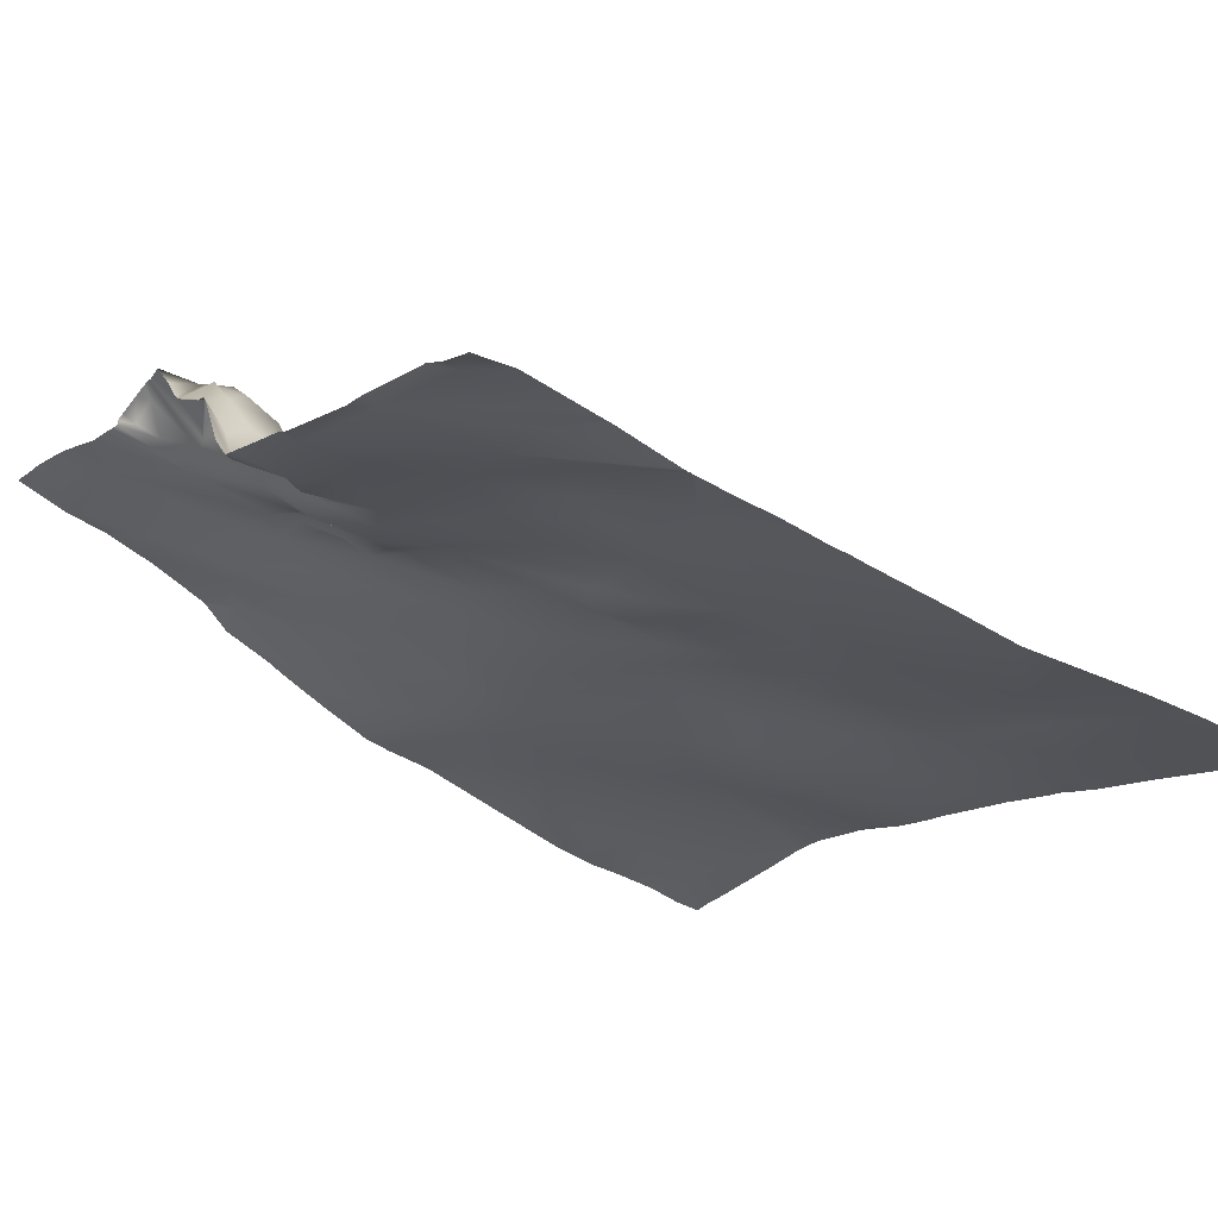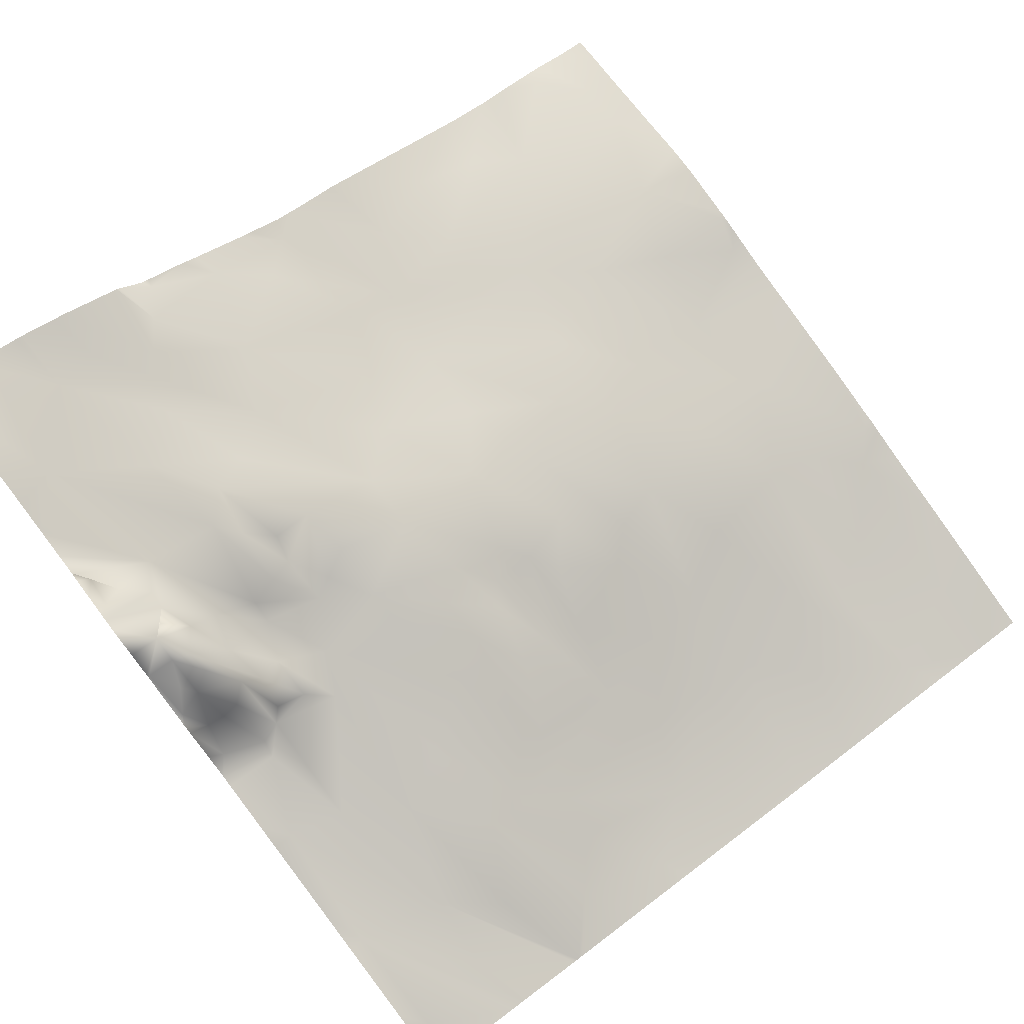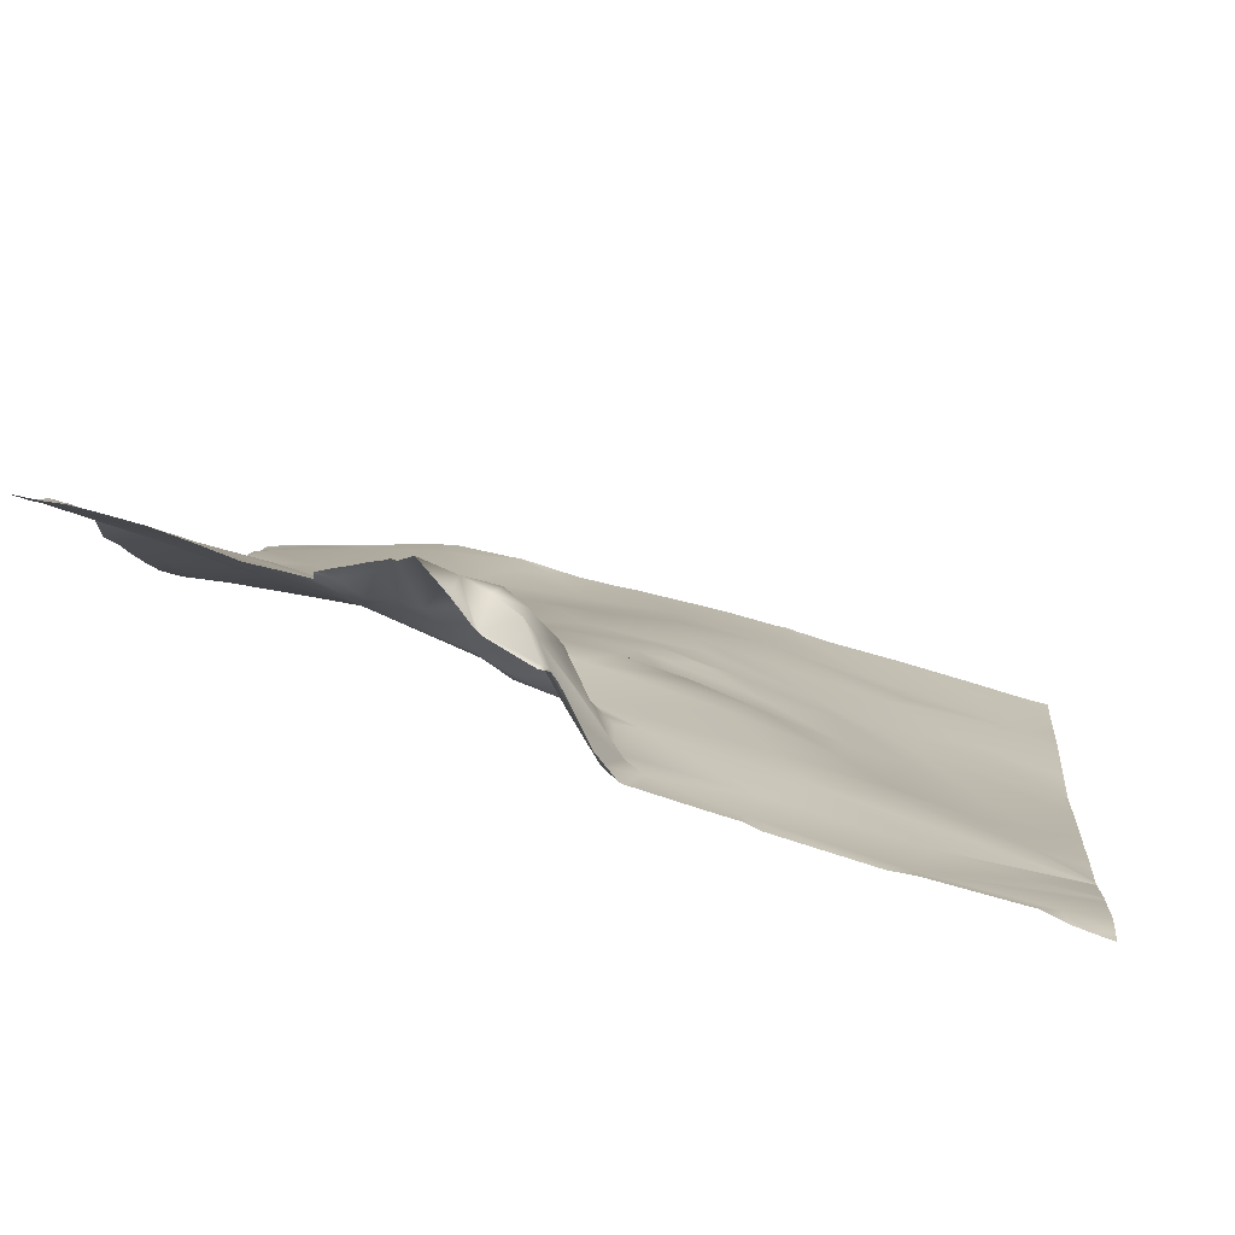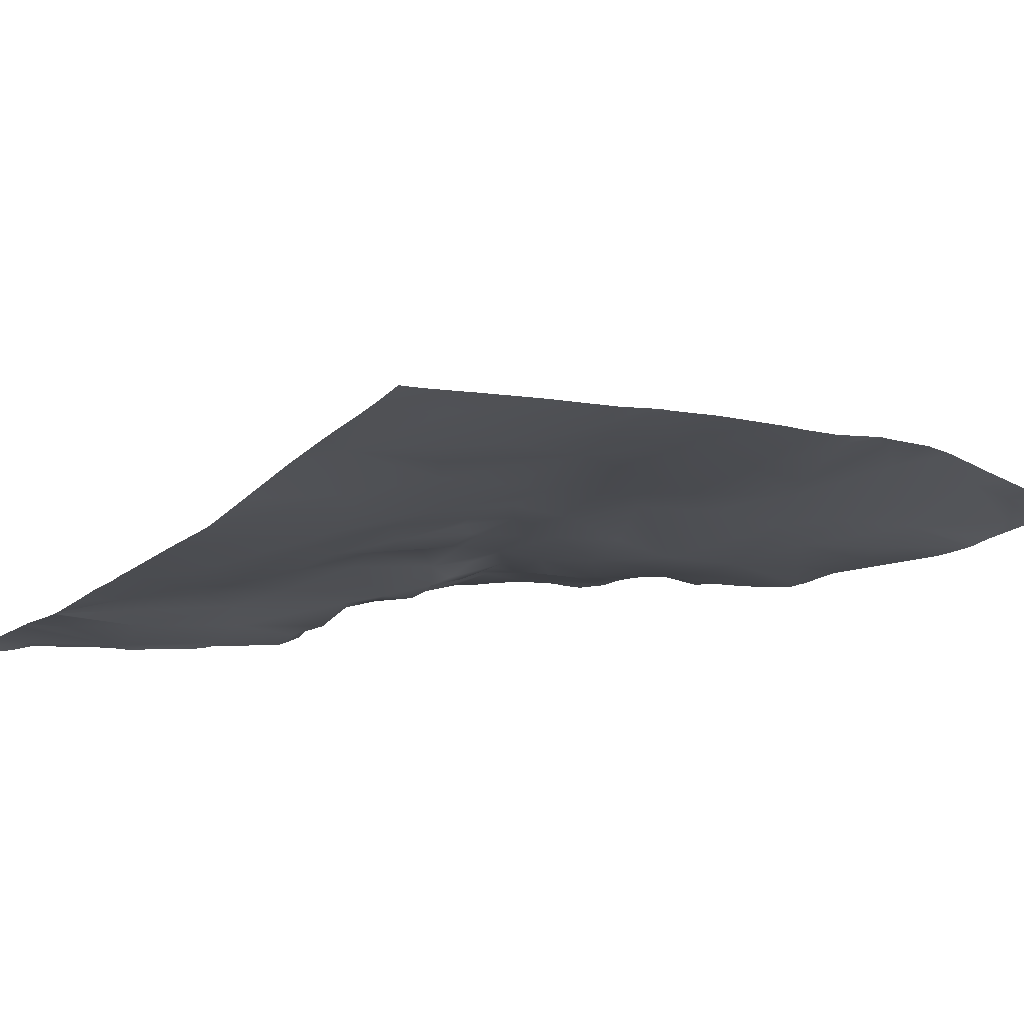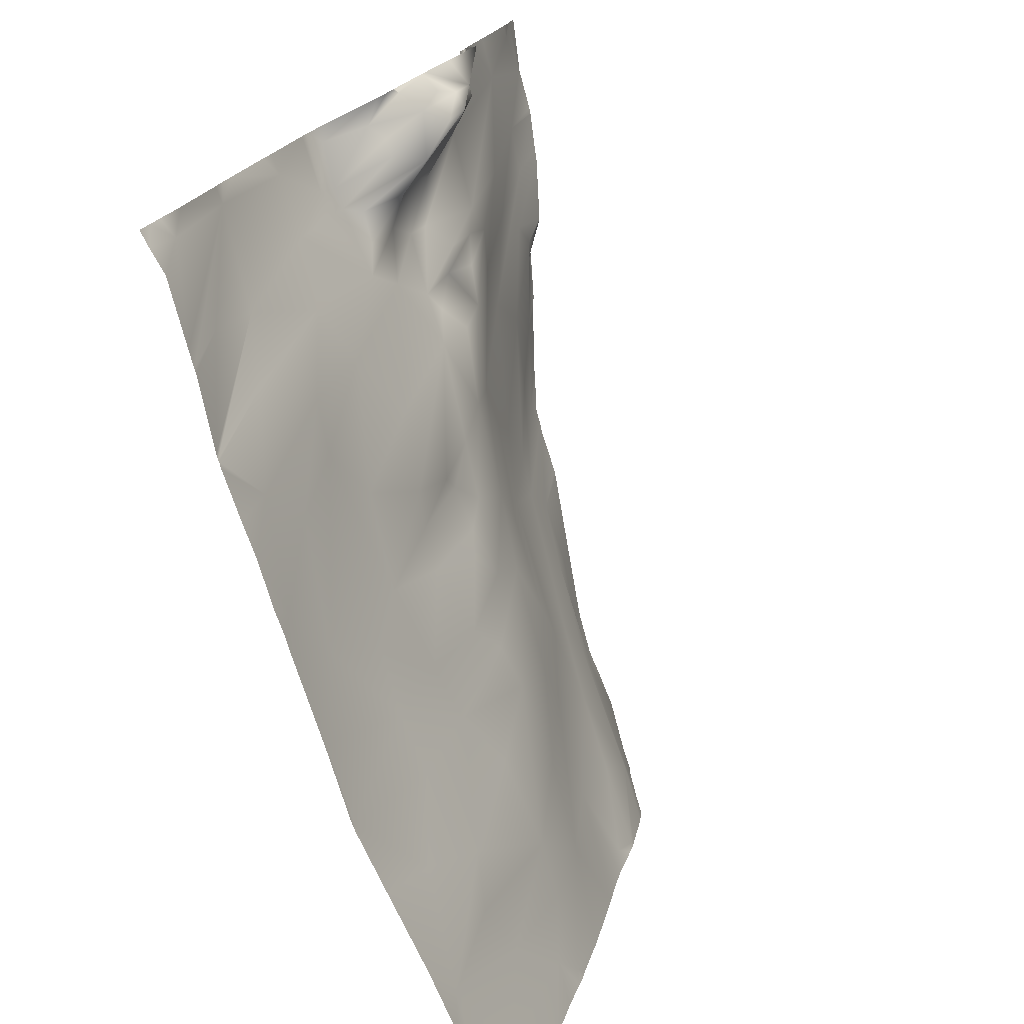
<metadata>
{"format":"obj","ext":"obj","renderer":"f3d","projection":"perspective","resolution":1024,"background":"white","views":[{"elev":-29.7,"azim":144.5,"up":"+Y"},{"elev":75.2,"azim":142.8,"up":"+Y"},{"elev":15.7,"azim":95.5,"up":"+Y"},{"elev":-28.7,"azim":-126.0,"up":"+Y"},{"elev":-77.2,"azim":115.6,"up":"+Z"}]}
</metadata>
<code>
o lod_0_416_Cube
v -1432 -28.42 -281.2
v -1432 -25.06 -268.3
v -1441 -29.32 -279.1
v -1442 -27.04 -270.6
v -1432 -20.67 -253.4
v -1434 1.979 -205.7
v -1431 5.361 -197.2
v -1436 4.804 -191.5
v -1438 -4.444 -219.7
v -1447 -0.268 -196.1
v -1441 1.155 -197.2
v -1453 -3.235 -198.9
v -1450 -4.127 -205.5
v -1444 -2.477 -210.6
v -1459 -9.127 -210.7
v -1454 -8.007 -214.9
v -1446 -6.278 -220.2
v -1450 -6.246 -216.7
v -1466 -13.65 -225.1
v -1463 -8.226 -203.4
v -1449 -7.599 -222.6
v -1455 -3.042 -195.5
v -1458 -4.099 -191.5
v -1465 -7.792 -193.5
v -1475 -12.12 -193.2
v -1471 -11.23 -196.6
v -1483 -15.9 -206.5
v -1478 -14.83 -206.4
v -1473 -14.32 -213.4
v -1481 -17.21 -216.1
v -1471 -14.55 -220.3
v -1481 -17.38 -224.5
v -1476 -16.88 -231
v -1491 -18.68 -229.6
v -1484 -18.76 -234.2
v -1496 -19.32 -223.1
v -1497 -20.99 -234.7
v -1498 -18.89 -212.6
v -1502 -21.51 -229.8
v -1506 -20.03 -218.2
v -1493 -16.77 -204.3
v -1503 -18.61 -207.5
v -1487 -15.53 -199.1
v -1495 -16.8 -195.8
v -1502 -18.77 -196.8
v -1508 -19.29 -200.1
v -1516 -19.83 -192.4
v -1521 -20.62 -197.5
v -1522 -20.71 -203.5
v -1518 -19.8 -213.1
v -1525 -22.3 -221.8
v -1515 -21.03 -221.7
v -1513 -23.88 -230.9
v -1523 -23.63 -225.9
v -1515 -26.05 -241.8
v -1524 -30.16 -254.4
v -1505 -23.92 -242.4
v -1515 -28.65 -253.5
v -1494 -22.81 -245
v -1509 -27.66 -252.4
v -1521 -31.05 -257.9
v -1515 -33.21 -265.2
v -1520 -36.26 -276.8
v -1510 -37.46 -282.3
v -1508 -33.56 -269.5
v -1503 -31.99 -266.1
v -1499 -27.02 -254.1
v -1491 -28.3 -258.2
v -1499 -35.51 -275.4
v -1492 -32.4 -269.5
v -1489 -38.04 -285.5
v -1480 -36.87 -285.6
v -1485 -32.16 -269.3
v -1468 -34.7 -283.2
v -1457 -32.15 -279.9
v -1474 -34.02 -277
v -1462 -30.82 -274.4
v -1448 -28.82 -275.5
v -1453 -25.65 -266.7
v -1458 -26.98 -267
v -1446 -22.54 -259.4
v -1478 -30.87 -268.5
v -1452 -21.74 -255.6
v -1484 -28.25 -260.9
v -1475 -28.21 -262.3
v -1465 -25.92 -261.5
v -1485 -24.18 -250.1
v -1460 -20.18 -250.6
v -1489 -22.84 -246.7
v -1482 -20.12 -241.5
v -1476 -24.3 -253.8
v -1478 -21 -246.6
v -1476 -20.11 -243.4
v -1474 -18.39 -240.6
v -1472 -23.66 -252.8
v -1468 -22.32 -253.1
v -1471 -19.85 -243.5
v -1469 -19.97 -246.4
v -1468 -17.02 -239.3
v -1466 -14.59 -231.7
v -1457 -14.64 -236.7
v -1456 -10.23 -224.7
v -1457 -12.08 -230.2
v -1452 -8.868 -225
v -1454 -13.59 -231.8
v -1451 -11.43 -227.8
v -1452 -14.2 -233.1
v -1448 -9.394 -229
v -1445 -11.34 -229.6
v -1449 -16.16 -238.6
v -1445 -12.99 -231.8
v -1446 -17.75 -243.4
v -1443 -14.07 -236.5
v -1440 -8.853 -228.5
v -1439 -10.71 -232.6
v -1443 -16.46 -241.2
v -1440 -11.35 -237.6
v -1437 -4 -229.1
v -1440 -15.8 -240.6
v -1436 -3.857 -225.2
v -1435 -1.48 -232.4
v -1438 -7.438 -237.3
v -1439 -17.57 -241.8
v -1435 -3.454 -234.5
v -1439 -21.22 -255
v -1436 -18.61 -244.7
v -1436 -17.31 -242.8
v -1431 -16.31 -241.3
v -1436 -10.61 -238.5
v -1434 -10.25 -238.8
v -1433 -5.537 -235.6
v -1432 -11.55 -238.3
v -1433 -1.6 -231.7
v -1430 -7.06 -236.3
v -1432 -3.288 -234.5
v -1433 -0.05696 -228.9
v -1430 -4.107 -230.9
v -1431 0.8671 -222.2
v -1431 -0.06895 -218.5
v -1433 -2.308 -220.8
v -1436 -3.262 -223.1
v -1434 -0.363 -227.5
v -1430 6.472 -193.8
v -1430 6.233 -195.7
v -1430 5.73 -197.9
v -1435 5.352 -190.6
v -1436 5.028 -190.6
v -1430 7.043 -190.6
v -1441 4.129 -190.6
v -1457 -3.6 -190.6
v -1454 -1.07 -190.6
v -1458 -3.898 -190.6
v -1462 -5.742 -190.6
v -1464 -6.708 -190.6
v -1471 -9.637 -190.6
v -1472 -10.21 -190.6
v -1476 -11.88 -190.6
v -1495 -16.27 -190.6
v -1485 -13.39 -190.6
v -1503 -18.34 -190.6
v -1518 -20.37 -190.6
v -1512 -19.68 -190.6
v -1522 -21.26 -190.6
v -1525 -21.55 -190.6
v -1525 -21.32 -193.3
v -1430 1.557 -210.7
v -1430 0.8013 -214.3
v -1430 0.221 -216.9
v -1430 4.532 -202.5
v -1430 2.91 -207.2
v -1430 0.8056 -216.9
v -1430 1.07 -218.1
v -1430 1.598 -220.8
v -1430 1.779 -221.6
v -1430 1.96 -222.8
v -1445 2.542 -190.6
v -1441 3.955 -190.6
v -1441 3.995 -190.6
v -1447 2.216 -190.6
v -1454 -0.7523 -190.6
v -1454 -0.7704 -190.6
v -1478 -12.19 -190.6
v -1479 -12.48 -190.6
v -1484 -13.19 -190.6
v -1504 -18.63 -190.6
v -1509 -19.58 -190.6
v -1509 -19.5 -190.6
v -1525 -20.69 -210.9
v -1525 -20.89 -214.5
v -1525 -22.19 -221
v -1525 -21.34 -195.7
v -1525 -21.09 -202.2
v -1525 -21.01 -204.8
v -1525 -22.3 -221.8
v -1525 -22.77 -223.5
v -1430 1.971 -224.1
v -1430 2.45 -225.6
v -1430 -3.801 -230.6
v -1430 -4.463 -231.3
v -1430 -7.275 -236.1
v -1430 -7.44 -237.1
v -1430 -17.77 -244.6
v -1430 -19.54 -250.5
v -1430 -20.43 -253.6
v -1430 2.15 -223.6
v -1430 -0.9598 -228.5
v -1430 -8.201 -237.7
v -1430 -9.252 -238.3
v -1430 -14.44 -240.8
v -1430 -17.14 -242.9
v -1430 -17.39 -243.4
v -1525 -25.47 -233.6
v -1525 -25.93 -236.1
v -1525 -24.42 -228.9
v -1525 -28.19 -246.3
v -1525 -29.91 -252.9
v -1525 -30.16 -254.2
v -1430 -27.44 -279.1
v -1430 -27.24 -278.2
v -1430 -28.82 -281.9
v -1430 -21.22 -255.2
v -1430 -23.74 -263.8
v -1430 -24.39 -266
v -1430 -24.85 -268.8
v -1441 -31.27 -285.9
v -1443 -31.58 -285.9
v -1443 -31.62 -285.9
v -1451 -33.39 -285.9
v -1451 -33.5 -285.9
v -1452 -33.49 -285.9
v -1430 -30.2 -285.8
v -1430 -30.24 -285.9
v -1430 -30.25 -285.9
v -1430 -29.57 -283.9
v -1434 -30 -285.9
v -1432 -30.2 -285.9
v -1452 -33.61 -285.9
v -1458 -34.18 -285.9
v -1461 -34.52 -285.9
v -1467 -35.29 -285.9
v -1469 -35.5 -285.9
v -1471 -35.78 -285.9
v -1480 -36.97 -285.9
v -1489 -38.13 -285.9
v -1488 -38.09 -285.9
v -1525 -30.59 -255.5
v -1525 -34.07 -268.2
v -1525 -36.39 -276.5
v -1525 -31.87 -259.7
v -1496 -38.17 -285.9
v -1489 -38.16 -285.9
v -1505 -38.17 -285.9
v -1507 -38.24 -285.9
v -1520 -38.91 -285.9
v -1519 -38.85 -285.9
v -1521 -38.94 -285.9
v -1525 -37.62 -280.8
v -1522 -38.95 -285.9
v -1525 -38.43 -283.7
v -1525 -38.97 -285.9
v -1512 -38.4 -285.9
f 1 218 220
f 225 2 1
f 2 219 1
f 2 223 224
f 3 4 2
f 4 228 229
f 2 222 223
f 5 222 2
f 4 5 2
f 5 204 221
f 6 169 170
f 7 169 6
f 7 143 144
f 6 8 7
f 146 148 143
f 6 166 9
f 9 166 167
f 10 176 177
f 11 177 178
f 6 11 8
f 179 10 12
f 12 180 179
f 13 10 11
f 13 11 14
f 14 11 6
f 15 10 13
f 15 12 10
f 16 13 14
f 16 15 13
f 17 14 6
f 17 6 9
f 18 16 14
f 18 14 17
f 19 15 16
f 16 18 19
f 20 12 15
f 21 18 17
f 20 22 12
f 22 180 12
f 151 22 23
f 23 150 151
f 24 23 22
f 20 24 22
f 23 152 150
f 153 23 24
f 24 154 153
f 24 155 154
f 25 156 155
f 25 157 156
f 26 25 24
f 26 24 20
f 27 25 26
f 182 25 27
f 28 26 20
f 28 27 26
f 29 28 20
f 29 20 15
f 30 28 29
f 30 27 28
f 31 29 15
f 31 30 29
f 19 31 15
f 32 30 31
f 33 31 19
f 32 31 33
f 34 30 32
f 35 32 33
f 34 32 35
f 36 30 34
f 37 34 35
f 37 36 34
f 36 38 30
f 38 27 30
f 39 36 37
f 40 38 36
f 39 40 36
f 41 27 38
f 40 42 38
f 38 42 41
f 27 41 43
f 43 182 27
f 43 184 183
f 159 43 44
f 41 44 43
f 44 158 159
f 41 45 44
f 45 160 44
f 46 45 41
f 42 46 41
f 46 187 45
f 46 162 186
f 47 161 162
f 48 161 47
f 191 48 49
f 49 48 47
f 49 47 46
f 49 46 42
f 50 49 42
f 188 49 50
f 40 50 42
f 190 50 51
f 52 50 40
f 51 50 52
f 53 52 40
f 53 40 39
f 54 51 52
f 53 54 52
f 55 53 39
f 56 215 55
f 55 39 57
f 57 39 37
f 56 55 58
f 57 37 59
f 59 37 35
f 60 55 57
f 58 55 60
f 60 57 59
f 56 58 61
f 62 61 58
f 62 58 60
f 63 61 62
f 63 62 64
f 62 65 64
f 65 62 60
f 65 60 66
f 65 66 64
f 66 60 67
f 60 59 67
f 67 59 68
f 66 67 68
f 64 66 69
f 64 252 253
f 69 66 70
f 66 68 70
f 69 70 71
f 72 245 71
f 71 73 72
f 71 70 73
f 70 68 73
f 74 239 240
f 76 74 72
f 72 73 76
f 74 77 75
f 74 76 77
f 75 77 79
f 75 79 78
f 76 80 77
f 77 80 79
f 78 81 4
f 78 79 81
f 76 82 80
f 73 82 76
f 80 83 79
f 79 83 81
f 73 84 82
f 73 68 84
f 82 85 80
f 82 84 85
f 80 86 83
f 85 86 80
f 68 87 84
f 86 88 83
f 68 89 87
f 68 59 89
f 89 59 35
f 89 35 90
f 87 89 90
f 90 35 33
f 84 87 91
f 85 84 91
f 87 90 92
f 91 87 92
f 92 90 93
f 92 93 91
f 90 33 94
f 93 90 94
f 85 91 95
f 91 93 95
f 85 96 86
f 85 95 96
f 96 88 86
f 93 97 95
f 94 97 93
f 95 98 96
f 95 97 98
f 94 99 97
f 97 99 98
f 33 100 94
f 94 100 99
f 33 19 100
f 98 99 101
f 98 101 96
f 99 100 101
f 96 101 88
f 100 19 102
f 102 19 18
f 101 100 103
f 100 102 103
f 102 18 104
f 104 18 21
f 103 102 105
f 101 103 105
f 102 104 106
f 105 102 106
f 104 21 106
f 101 105 107
f 105 106 107
f 106 21 108
f 107 106 108
f 108 21 17
f 108 17 109
f 107 108 109
f 109 17 9
f 101 107 110
f 88 101 110
f 88 110 83
f 107 109 111
f 110 107 111
f 83 110 112
f 83 112 81
f 110 111 113
f 110 113 112
f 111 109 114
f 109 9 114
f 113 111 115
f 111 114 115
f 112 113 116
f 113 115 117
f 116 113 117
f 115 114 118
f 116 117 119
f 114 120 118
f 114 9 120
f 117 115 121
f 115 118 121
f 119 117 122
f 117 121 122
f 123 116 119
f 123 119 122
f 112 116 123
f 122 121 124
f 112 123 125
f 81 112 125
f 4 81 125
f 4 125 5
f 125 126 5
f 125 123 126
f 126 202 5
f 5 202 203
f 123 127 126
f 128 211 126
f 127 128 126
f 123 129 127
f 123 122 129
f 127 129 130
f 129 122 131
f 129 131 130
f 122 124 131
f 127 130 132
f 130 131 132
f 127 132 128
f 124 133 131
f 124 121 133
f 132 131 134
f 131 133 135
f 131 135 134
f 121 136 133
f 118 136 121
f 135 133 137
f 135 137 134
f 133 136 137
f 134 207 132
f 132 208 128
f 134 199 200
f 134 200 201
f 128 208 209
f 128 209 210
f 138 173 174
f 139 171 172
f 139 173 138
f 168 139 140
f 140 139 138
f 9 168 140
f 141 140 138
f 9 140 141
f 138 205 141
f 9 141 120
f 141 196 120
f 137 198 199
f 136 198 137
f 136 197 206
f 120 197 136
f 142 120 136
f 118 120 142
f 118 142 136
f 194 190 51
f 195 194 51
f 255 63 64
f 246 61 249
f 230 75 78
f 237 238 75
f 165 163 48
f 192 191 49
f 189 188 50
f 247 249 61
f 247 63 248
f 257 258 259
f 174 175 138
f 250 71 251
f 147 146 8
f 226 3 2
f 214 53 212
f 246 217 56
f 238 239 75
f 160 158 44
f 241 242 74
f 144 145 7
f 149 11 178
f 217 216 56
f 261 255 64
f 215 213 55
f 213 53 55
f 257 248 63
f 253 261 64
f 1 220 234
f 227 228 3
f 219 218 1
f 229 78 4
f 245 244 71
f 235 225 1
f 250 252 69
f 240 241 74
f 231 232 233
f 244 251 71
f 236 231 233
f 258 260 259
f 195 54 214
f 187 185 45
f 242 72 74
f 149 147 8
f 193 192 49
f 203 204 5
f 225 226 2
f 2 224 219
f 4 3 228
f 5 221 222
f 7 145 169
f 7 8 143
f 8 146 143
f 6 170 166
f 11 10 177
f 179 176 10
f 22 181 180
f 151 181 22
f 153 152 23
f 24 25 155
f 182 157 25
f 43 183 182
f 159 184 43
f 45 185 160
f 46 186 187
f 46 47 162
f 48 163 161
f 191 165 48
f 188 193 49
f 190 189 50
f 56 216 215
f 64 69 252
f 72 243 245
f 74 75 239
f 126 211 202
f 128 210 211
f 134 201 207
f 132 207 208
f 134 137 199
f 139 172 173
f 168 171 139
f 9 167 168
f 138 175 205
f 141 205 196
f 136 206 198
f 120 196 197
f 255 254 63
f 246 56 61
f 230 237 75
f 165 164 163
f 247 61 63
f 257 256 258
f 250 69 71
f 226 227 3
f 214 54 53
f 149 8 11
f 213 212 53
f 63 254 257
f 254 256 257
f 234 236 1
f 236 235 1
f 229 230 78
f 236 234 231
f 195 51 54
f 242 243 72

</code>
